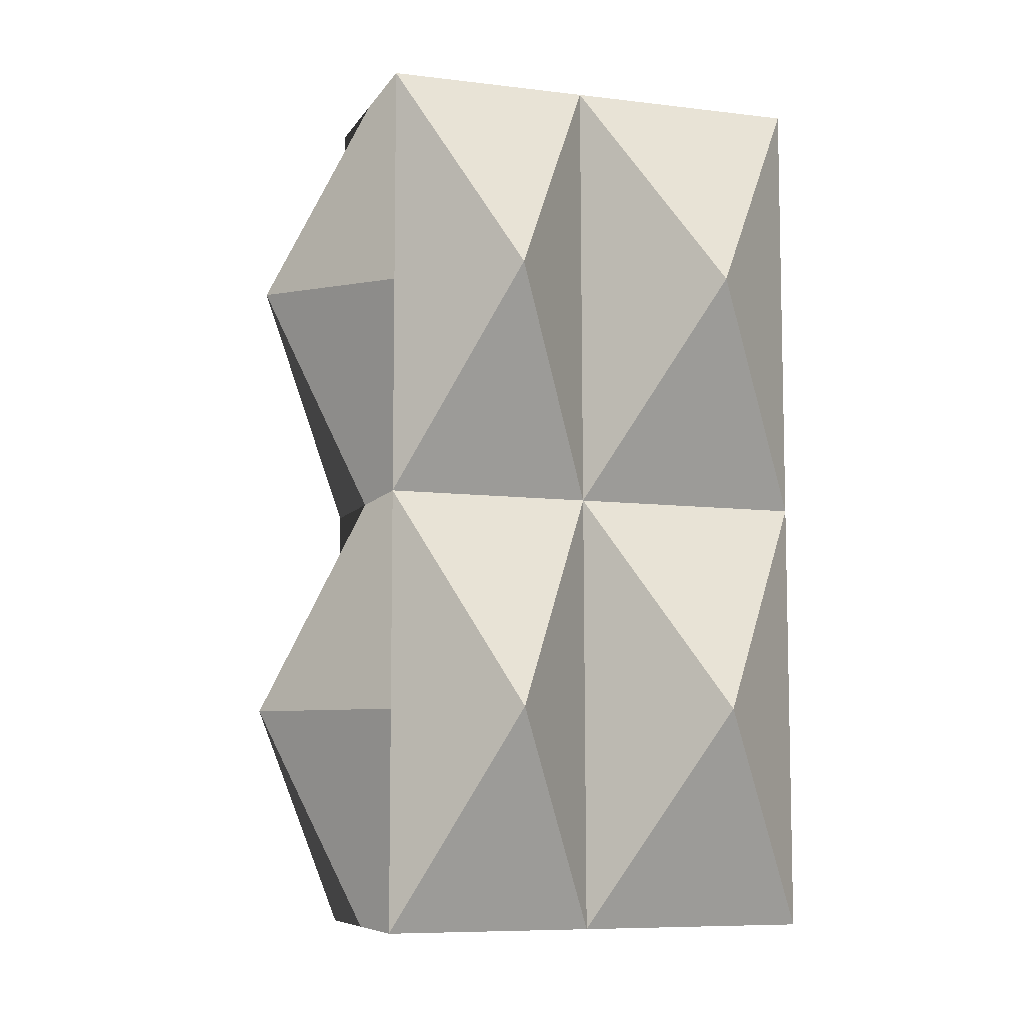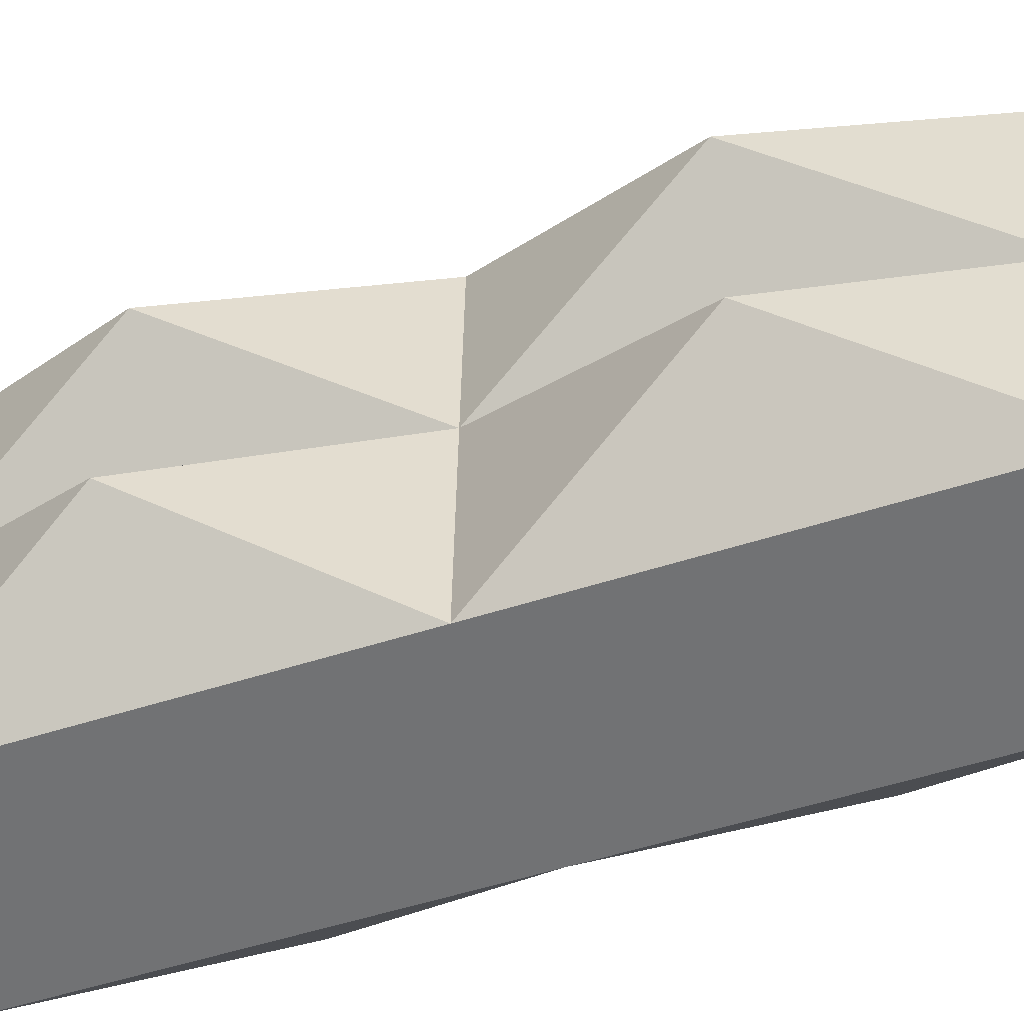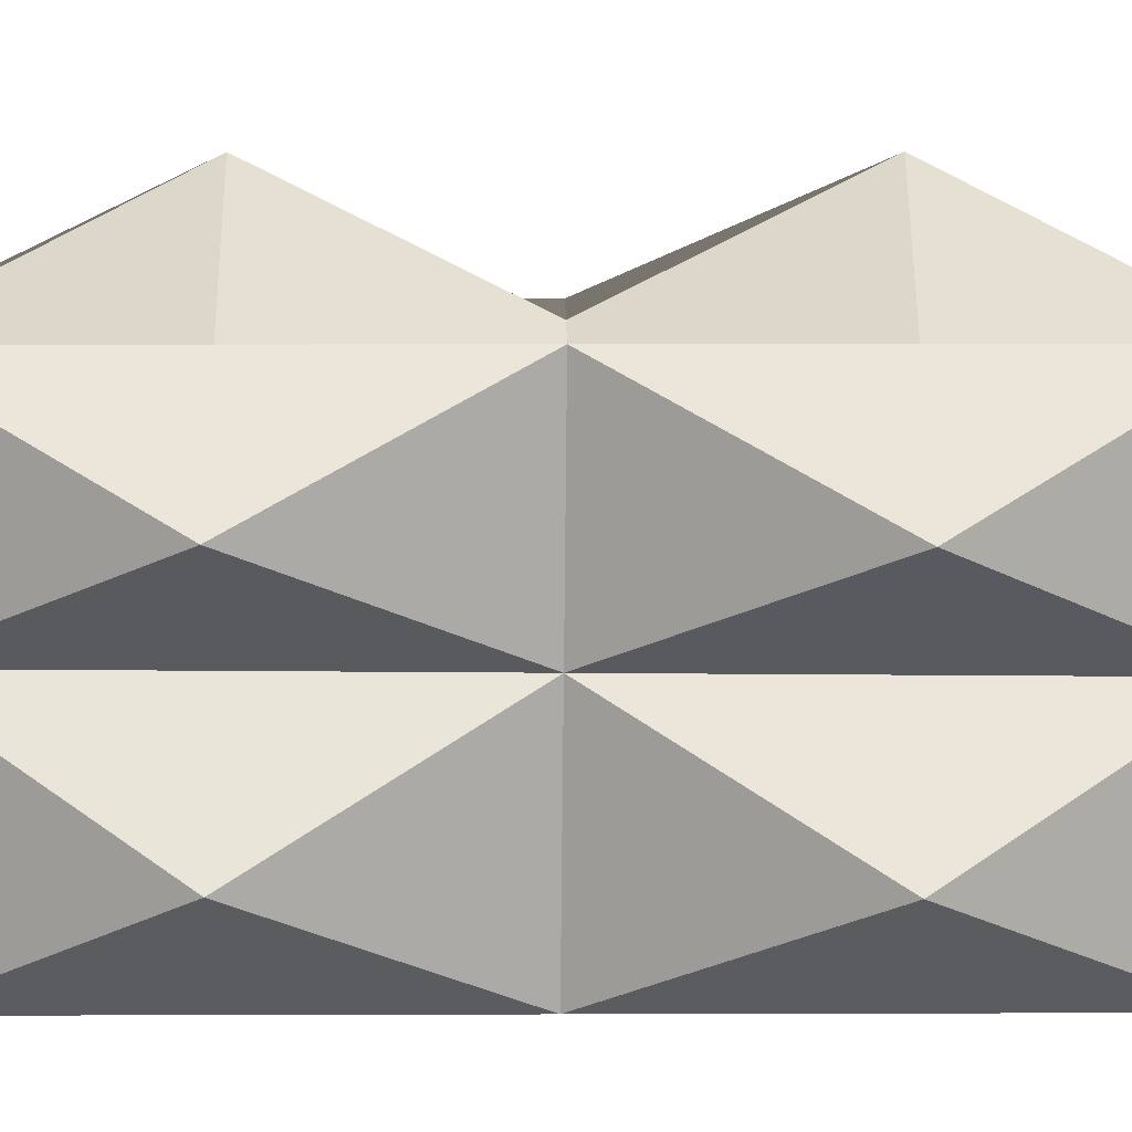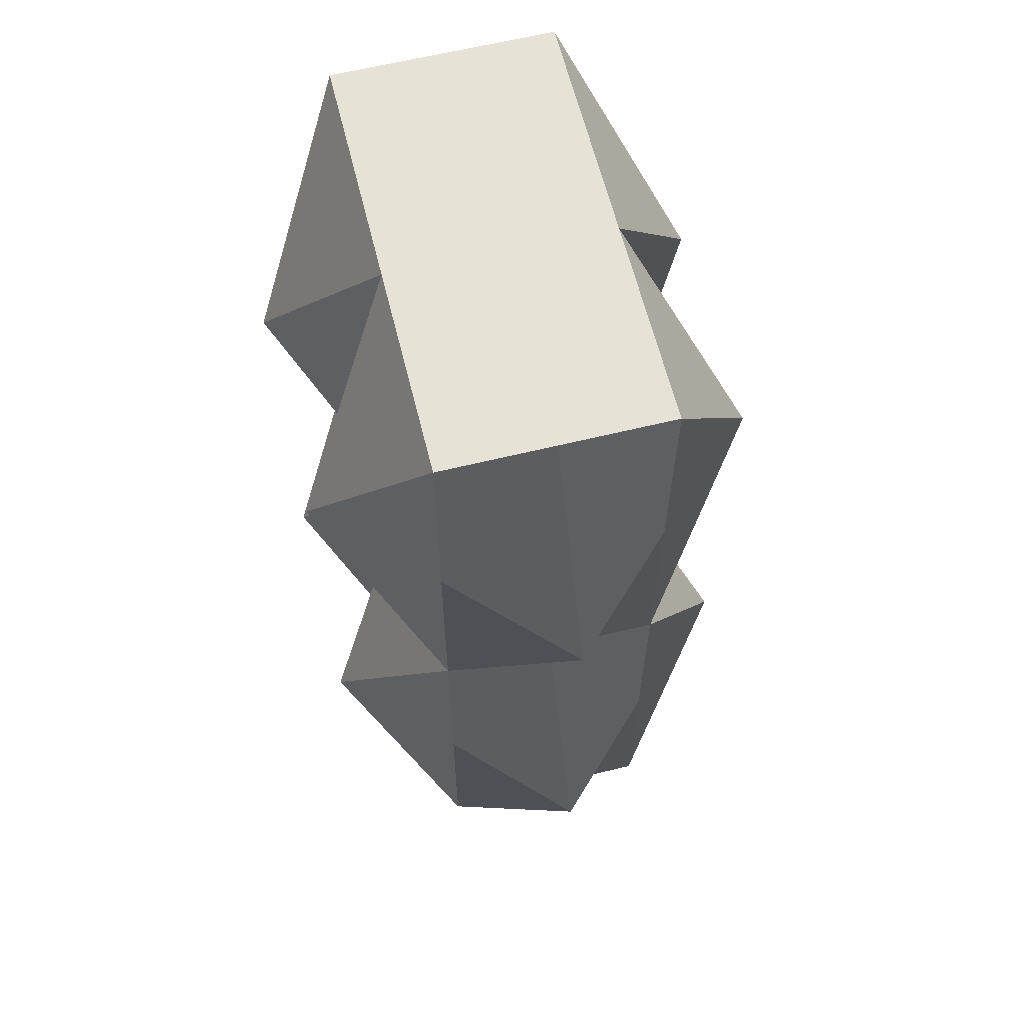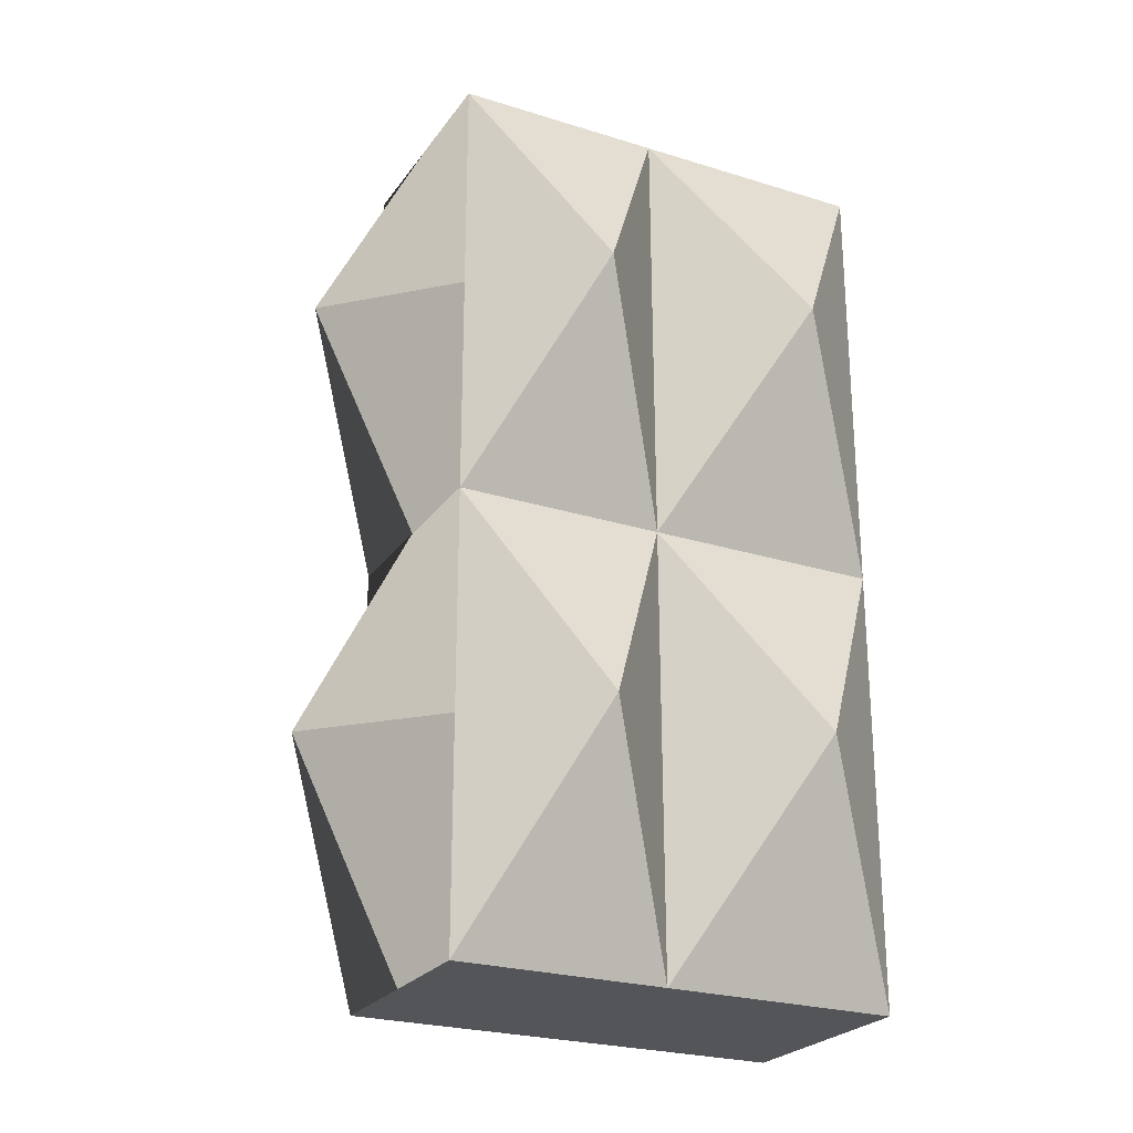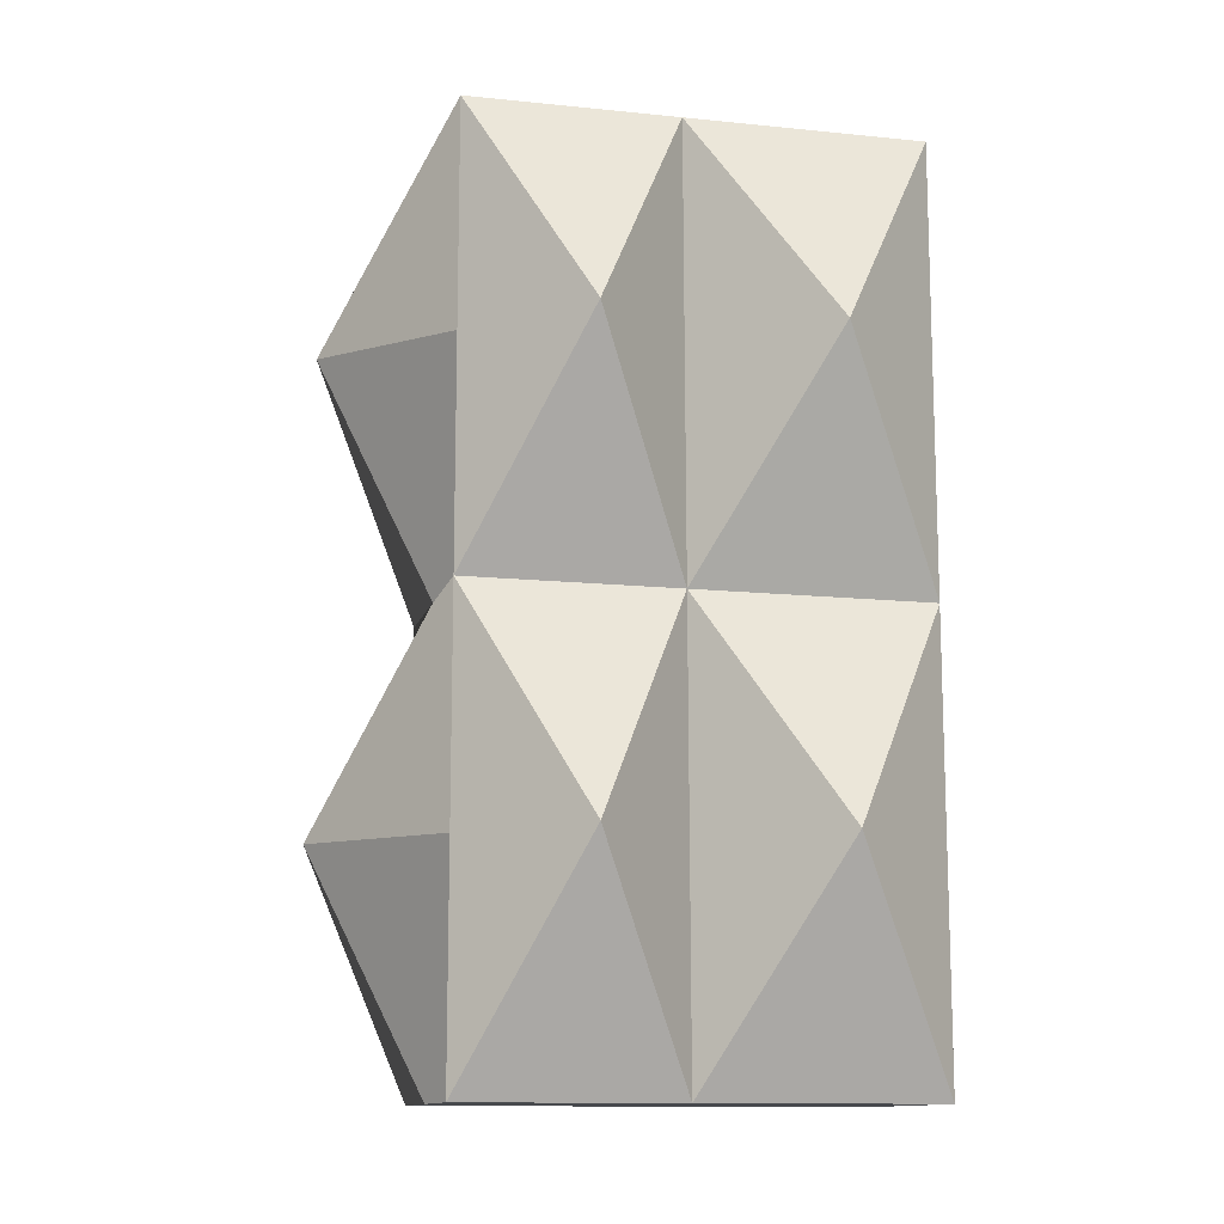
<metadata>
{"format":"obj","ext":"obj","renderer":"f3d","projection":"perspective","resolution":1024,"background":"white","views":[{"elev":-8.0,"azim":-108.8,"up":"+Z"},{"elev":-55.4,"azim":108.6,"up":"+Y"},{"elev":12.1,"azim":89.6,"up":"+Y"},{"elev":63.0,"azim":166.1,"up":"+Z"},{"elev":-24.8,"azim":-116.9,"up":"+Z"},{"elev":-12.4,"azim":-103.4,"up":"+Z"}]}
</metadata>
<code>
o Cube
v 0.25 -0.5 -1
v 0.25 -0.5 1
v -0.25 -0.5 1
v -0.25 -0.5 -1
v 0.25 0.5 -1
v 0.25 0.5 1
v -0.25 0.5 1
v -0.25 0.5 -1
v 0.25 0.5 1e-06
v 0 0.5 -1
v -0 0.5 1
v -0.25 0.5 -0
v -0 0.5 0
v -0.25 0.5 -0.5
v 0.25 0.5 -0.5
v 0 0.75 -0.5
v 0.25 0.5 0.5
v -0.25 0.5 0.5
v -0 0.75 0.5
v 0.25 -0.5 0.01031
v 0.25 0.01239 -1
v 0.25 0.02829 1
v 0.25 0.02038 0.004945
v 0.5 0.2625 0.4992
v 0.5 0.2579 -0.5008
v 0.5 -0.2421 -0.4942
v 0.5 -0.2375 0.5057
v -0.25 -0.5 -0.003266
v -0.25 0.03492 1
v -0.25 0.0316 -0.00153
v -0.25 0.02829 -1
v -0.5 0.2651 -0.5012
v -0.5 0.2665 0.4988
v -0.5 -0.2335 0.4996
v -0.5 -0.2349 -0.5004
f 1 20 2 3 28 4
f 19 18 7 11
f 21 5 25
f 2 22 6 11 7 29 3
f 29 7 33
f 5 21 1 4 31 8 10
f 17 19 11 6
f 15 16 13 9
f 16 14 12 13
f 5 10 16 15
f 10 8 14 16
f 13 12 18 19
f 9 13 19 17
f 1 21 26
f 20 23 27
f 3 29 34
f 23 9 24
f 9 17 24
f 17 6 24
f 6 22 24
f 22 23 24
f 5 15 25
f 15 9 25
f 9 23 25
f 23 21 25
f 21 23 26
f 23 20 26
f 20 1 26
f 23 22 27
f 22 2 27
f 2 20 27
f 28 30 35
f 30 12 32
f 12 14 32
f 14 8 32
f 8 31 32
f 31 30 32
f 7 18 33
f 18 12 33
f 12 30 33
f 30 29 33
f 29 30 34
f 30 28 34
f 28 3 34
f 30 31 35
f 31 4 35
f 4 28 35

</code>
